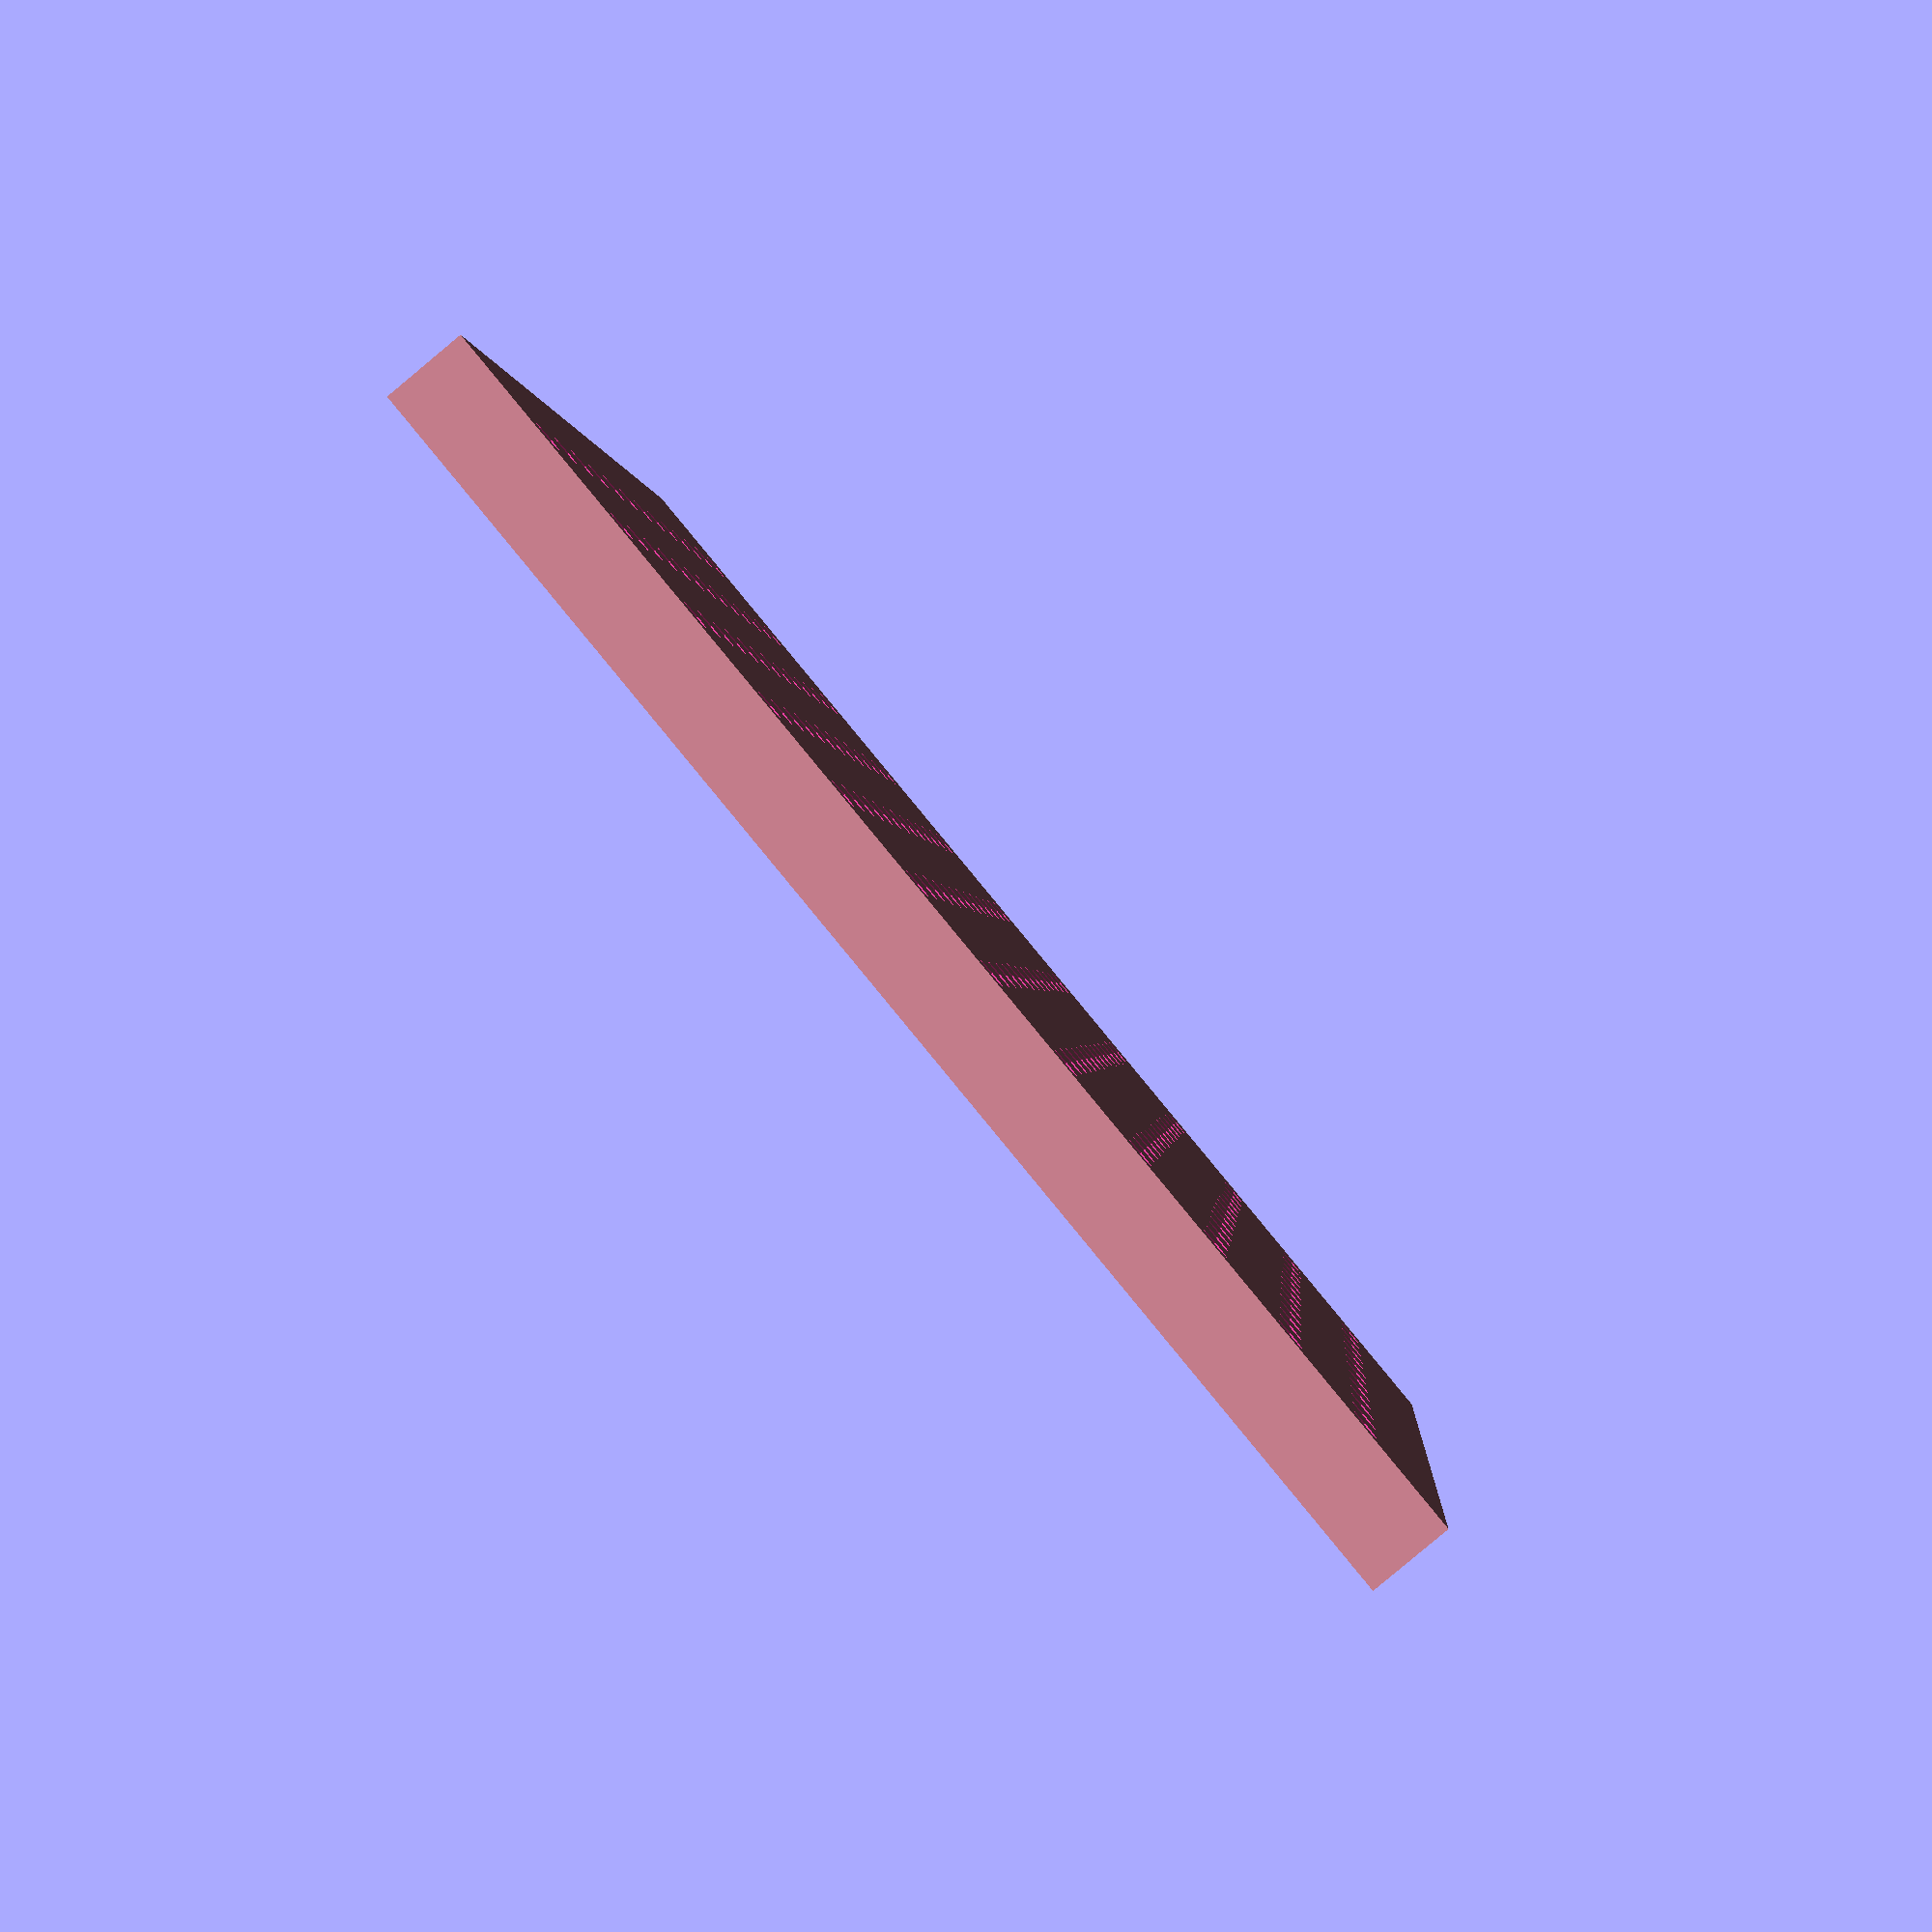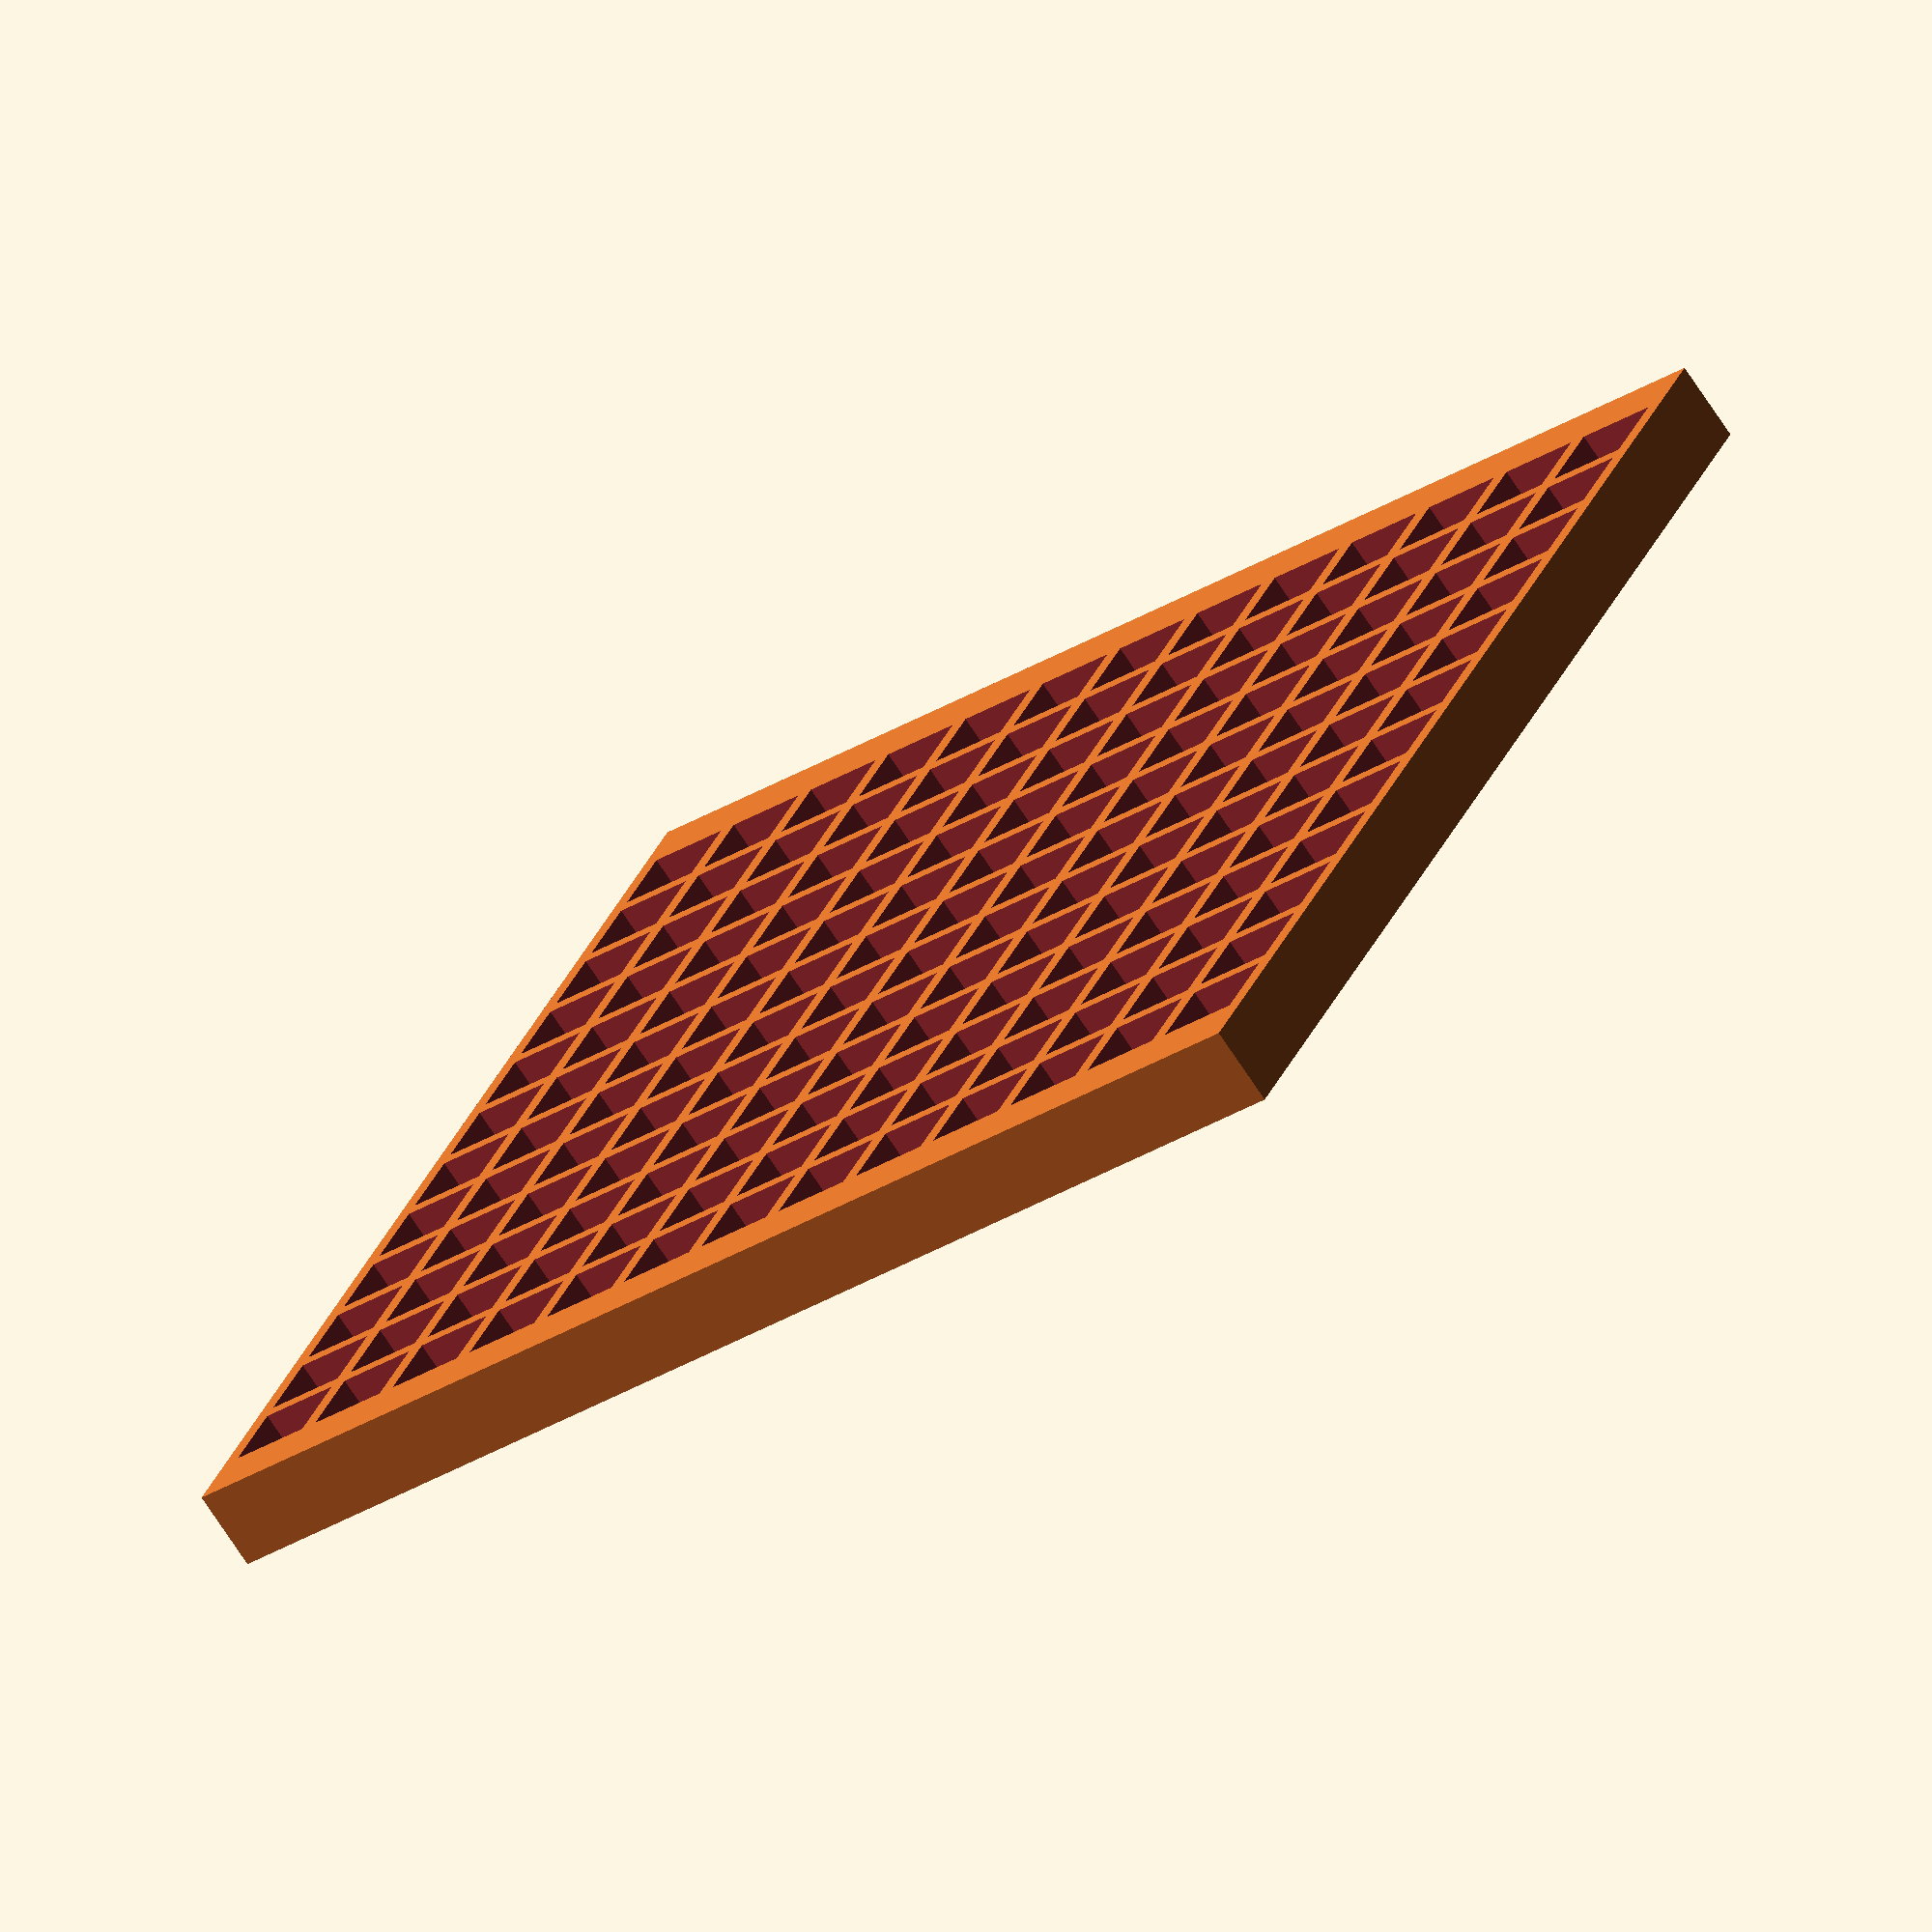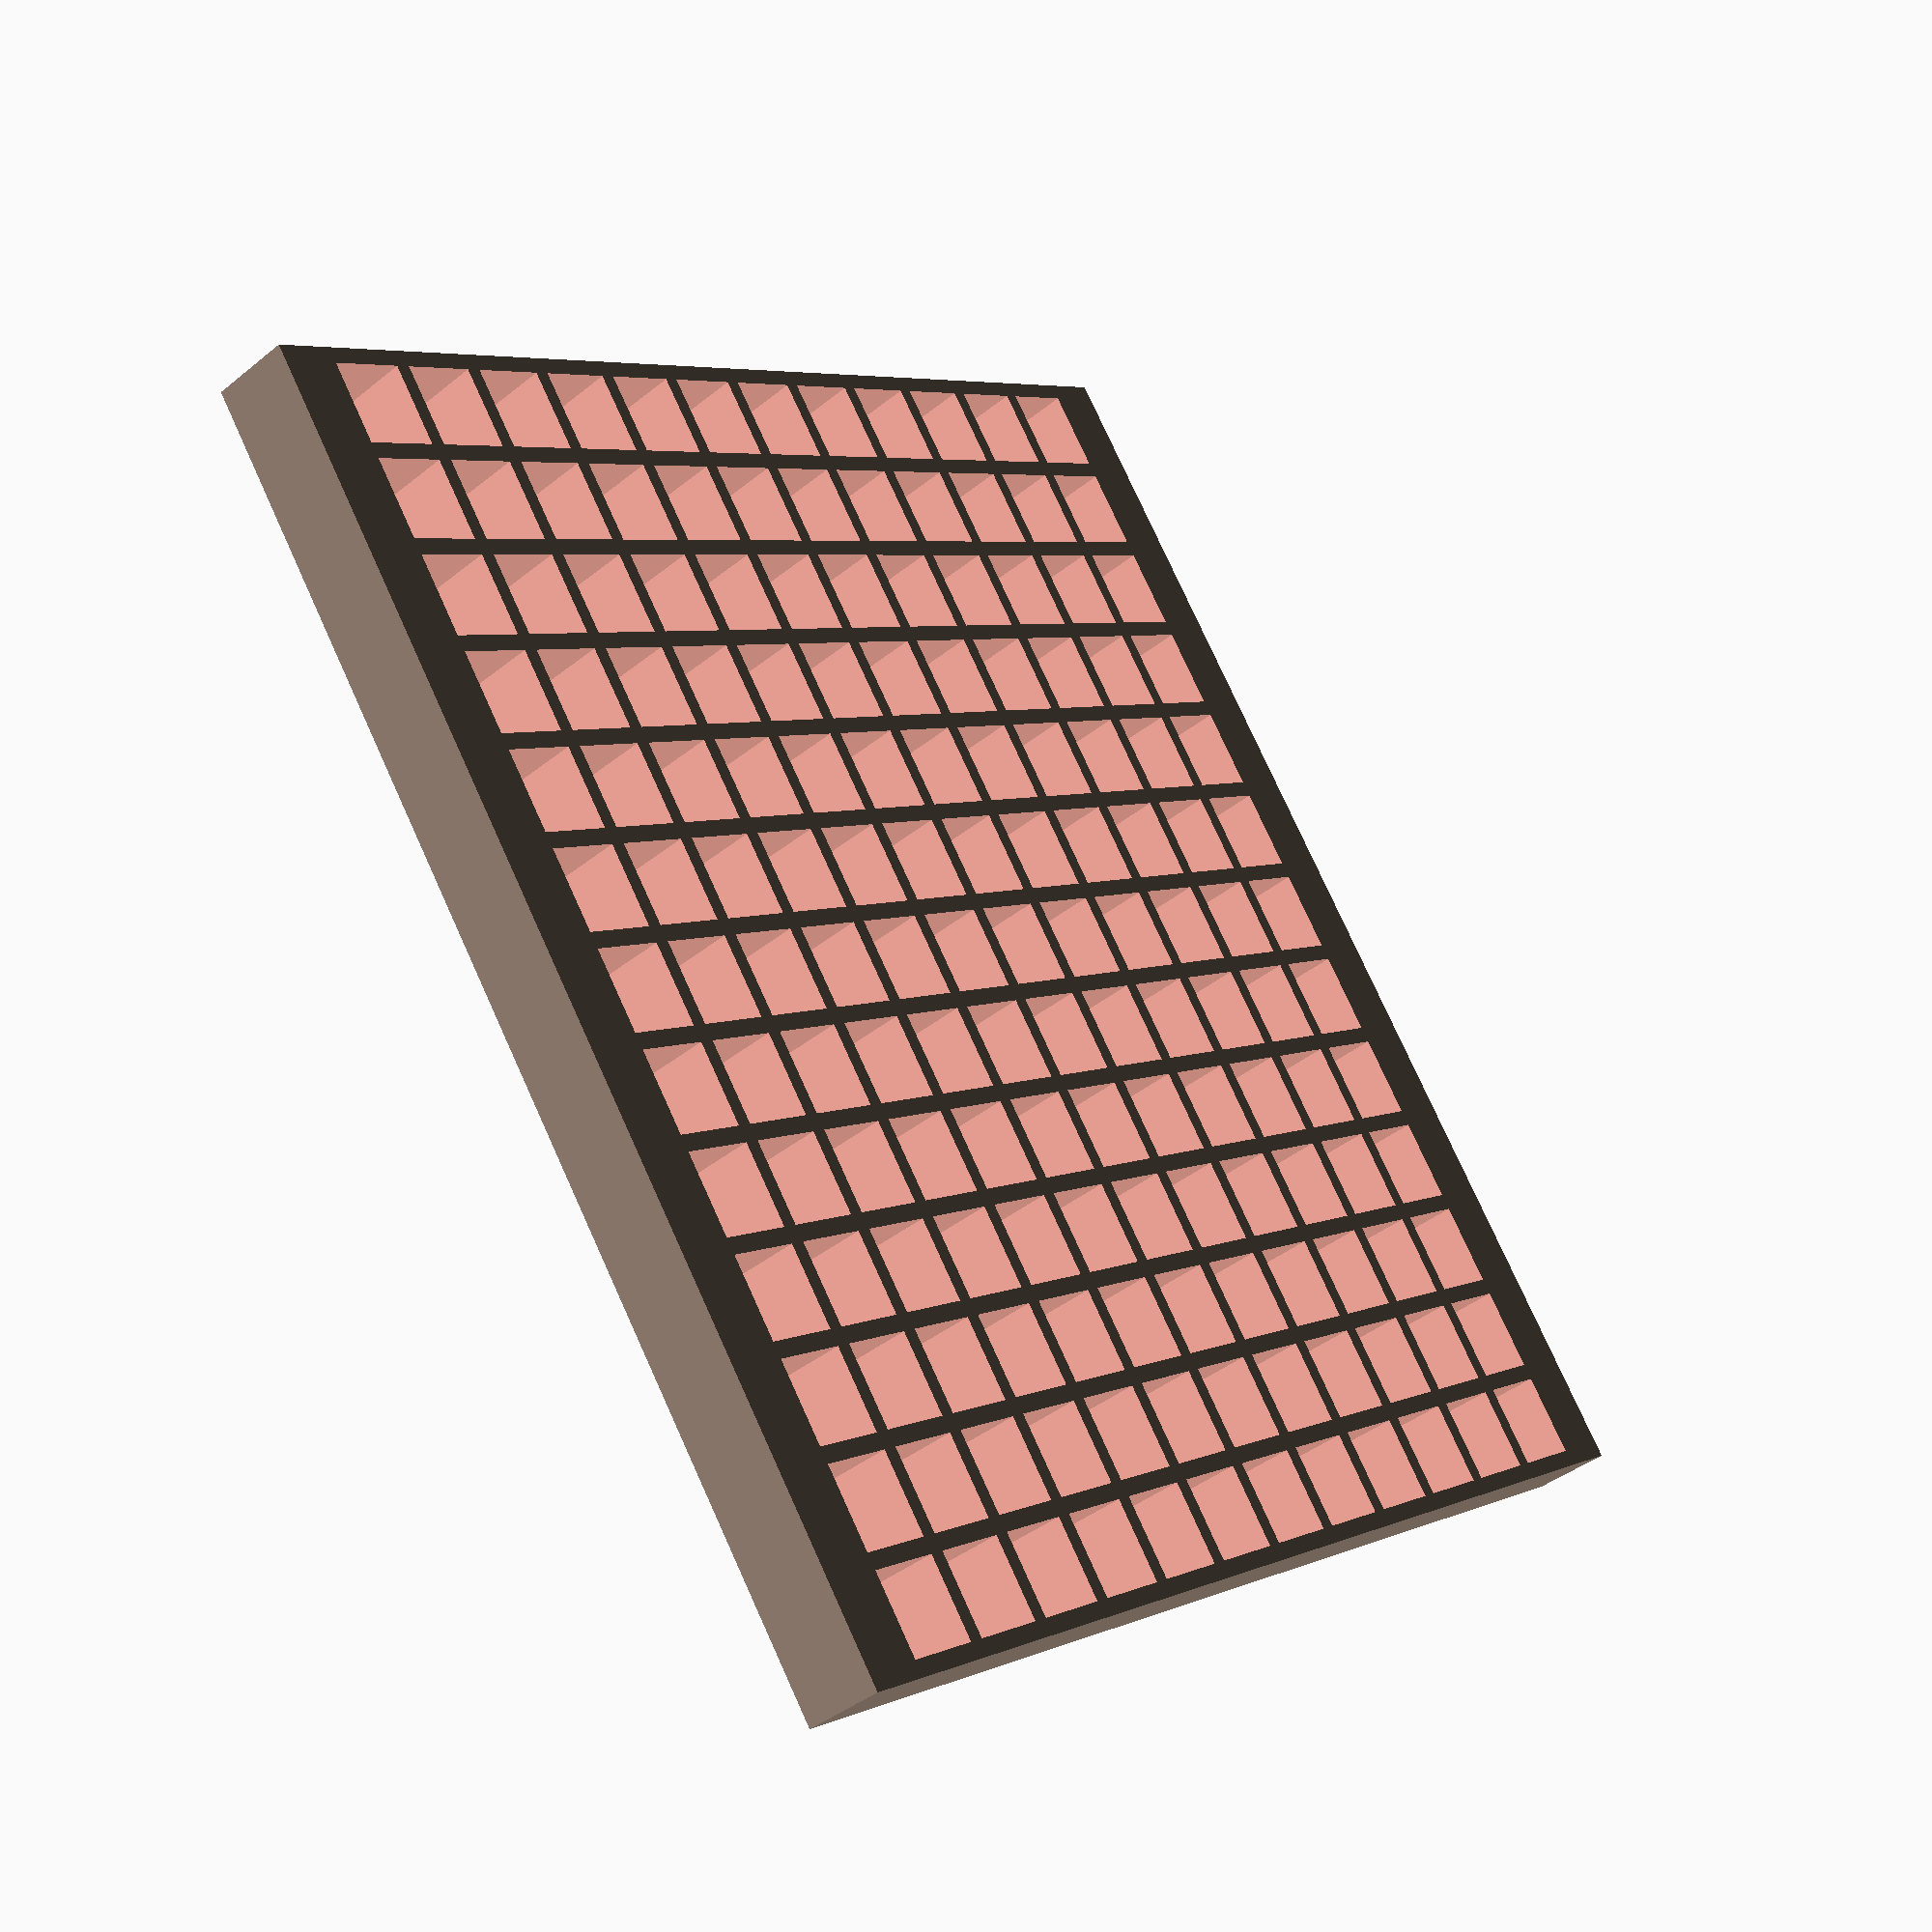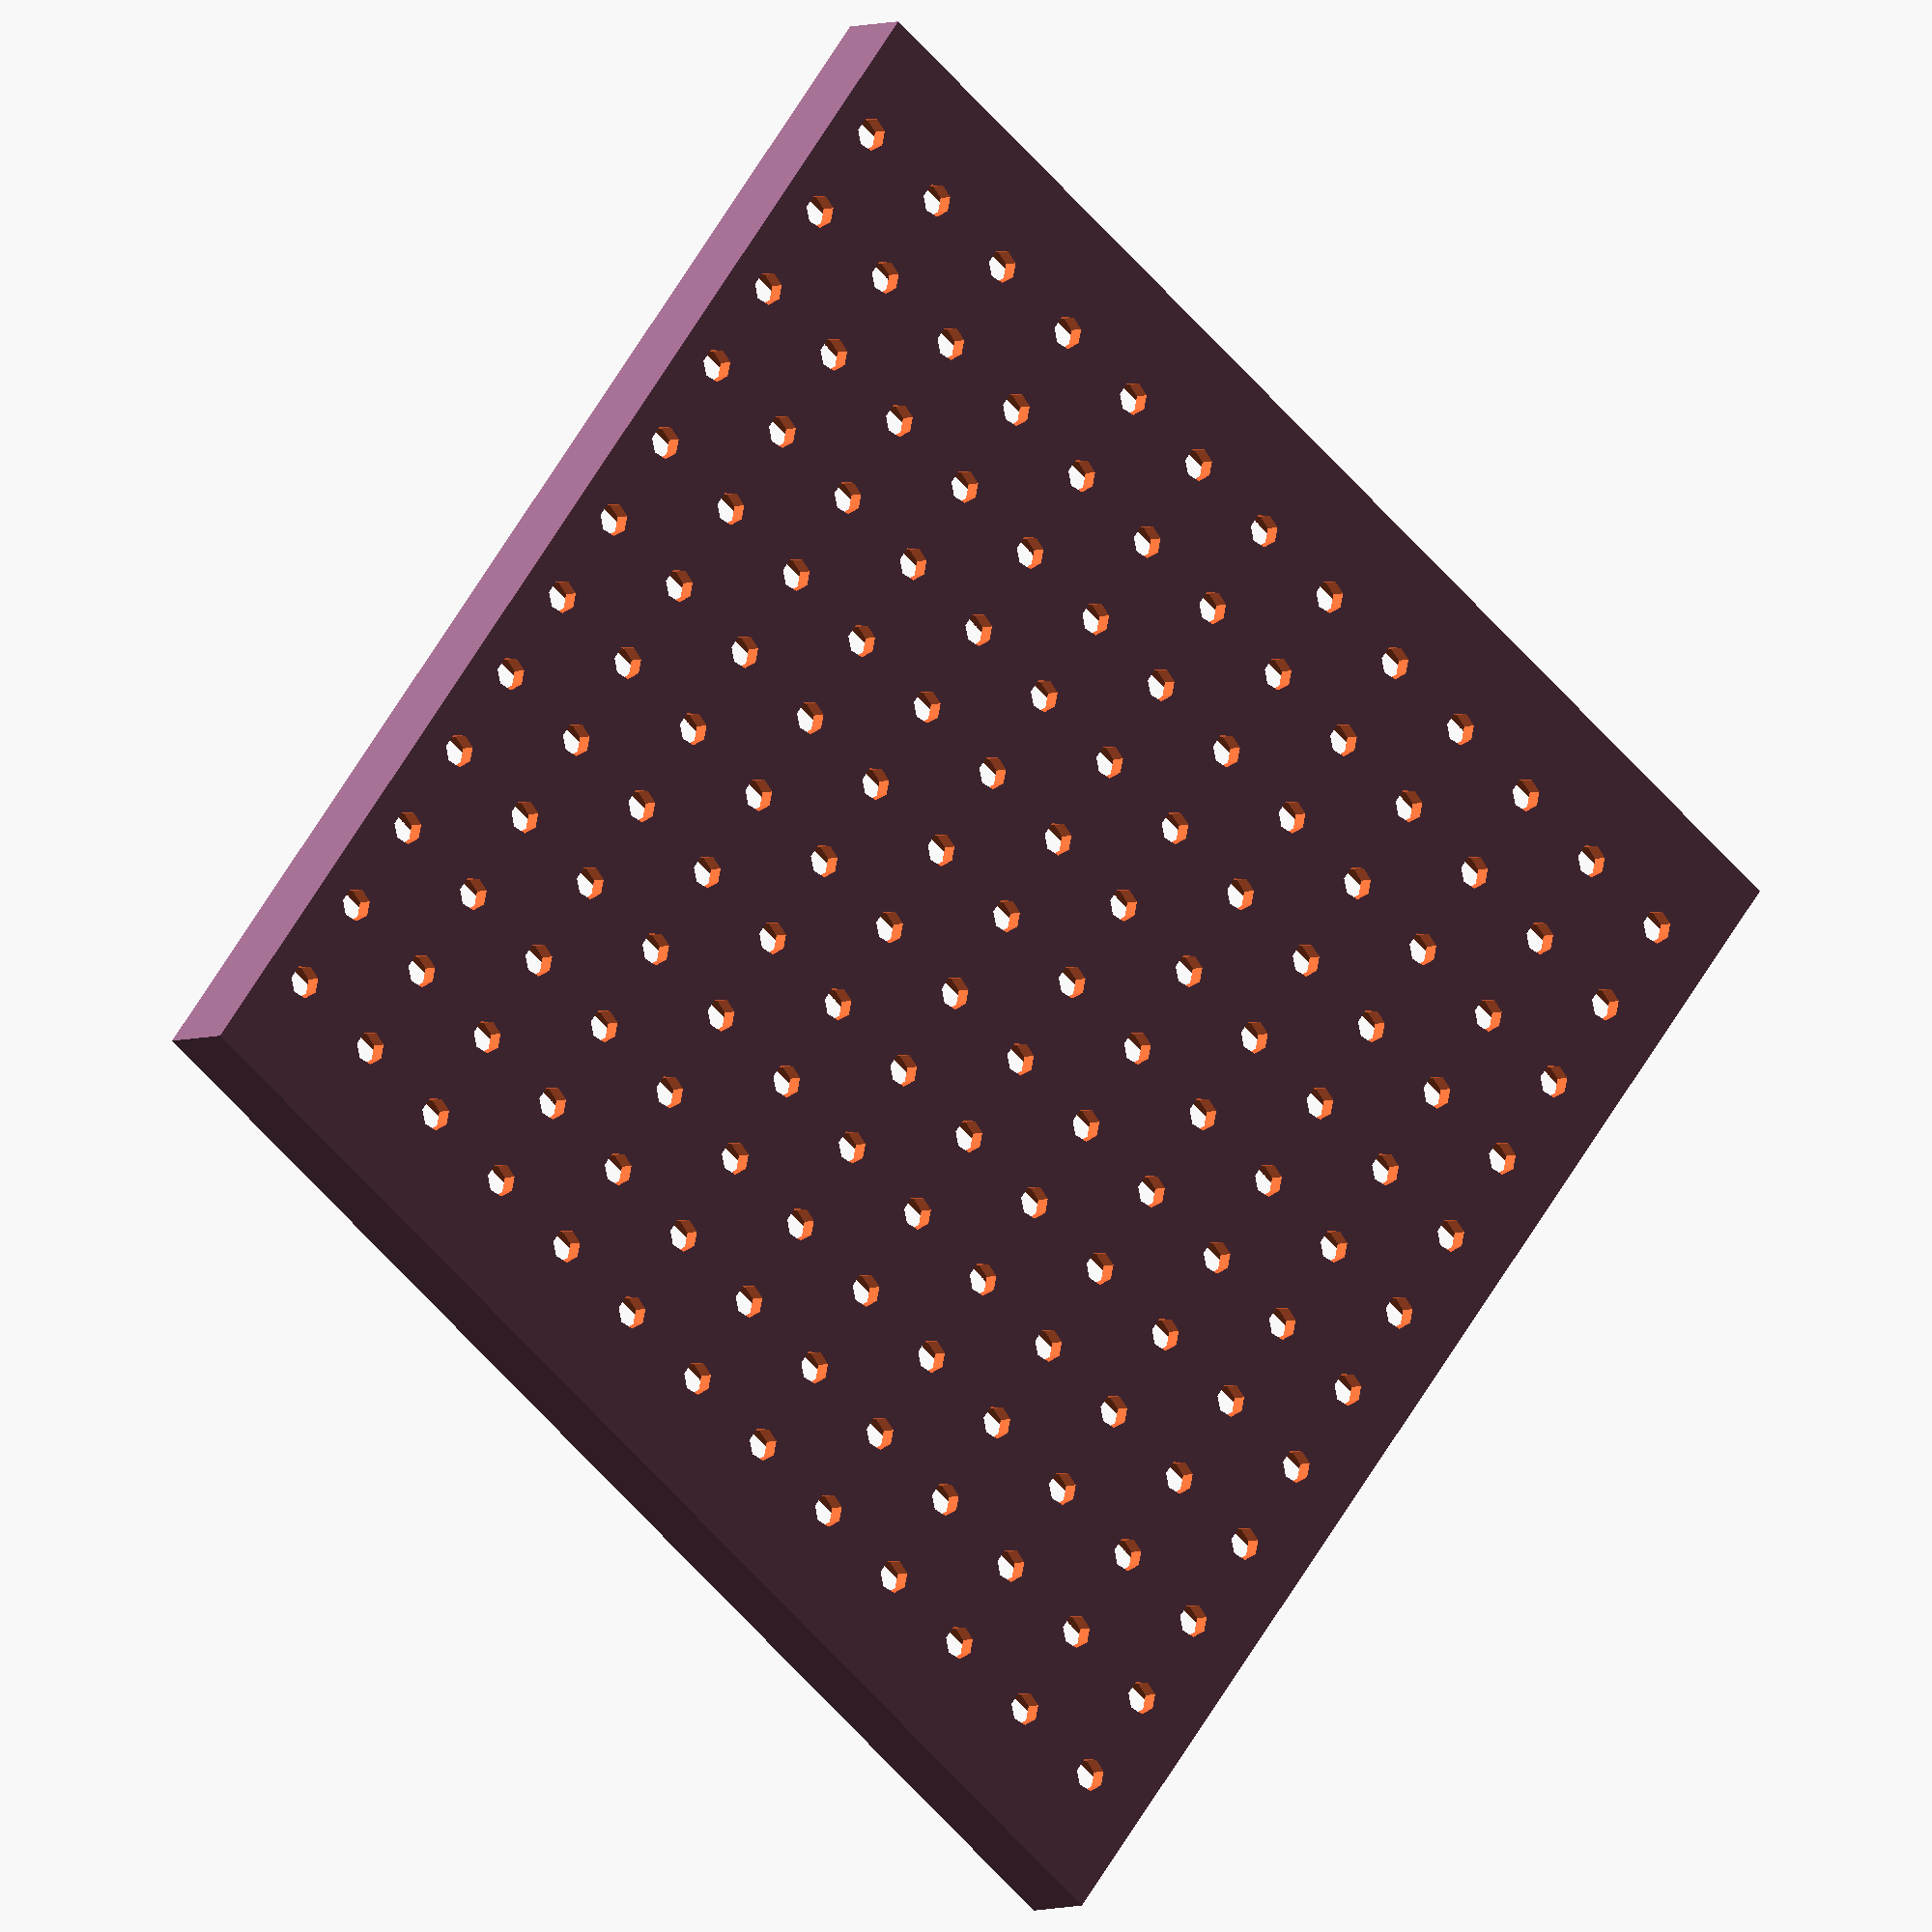
<openscad>
/* debug variables */
grafixComp=1; //mm ; add 1 millimeter

/* Variables */
absoluteLength=160; //mm
borderThickness=2; //mm
bottomThickness=2; //mm ; keep this. It's enougth
rCableHole=2; //mm
hCableHole=bottomThickness+grafixComp;
chamberElementsX=11+2; //letters in x direction + 1 second light on each side
chamberElementsY=10+2; //letters in y direction + 1 second light on each side
caseHight=10; //mm
/* should be higher due to see
the cubes over the case surface */
cubeHight=caseHight-bottomThickness+grafixComp;


chamberSize = ((absoluteLength - borderThickness) /
    (chamberElementsX)) - borderThickness;
echo("Cutout Cube Size:",chamberSize,"mm");

/* because elements in X & Y direction are not equal,
   all cutout cubes have to be shifted into the middle */
borderShiftY= (absoluteLength -
        ((chamberSize+borderThickness)
        *chamberElementsY) - borderThickness)/2;

echo("Shift in Y Direction: ",borderShiftY);


/* Model: case which should hold leds in chambers */
difference() {
    #cube([absoluteLength,absoluteLength,caseHight]);
    translate([0,borderShiftY,0]){
    for(x=[0:chamberElementsX-1],
        y=[0:chamberElementsY-1]){
        translate([(x*(chamberSize+borderThickness)),
            (y*(chamberSize+borderThickness))]){
            /* cutout cubes */
            translate([borderThickness,borderThickness,bottomThickness])
            cube([chamberSize,
                chamberSize,
                cubeHight]);

            /* cable holes */
            translate([chamberSize/3+borderThickness,
            chamberSize/2+borderThickness,bottomThickness/2])
            cylinder(r=rCableHole, h=hCableHole, center=true);
        }
    }
    }
}

//module wordPlate(){
//plateShift = absoluteLength - (absoluteLength-(borderThickness/2));
//translate([/*absoluteLength+10*/-plateShift,-plateShift,10])
//cube([absoluteLength+borderThickness,absoluteLength+borderThickness,borderThickness]);
//}

/* #wordPlate(); */

</openscad>
<views>
elev=85.9 azim=263.9 roll=129.8 proj=p view=wireframe
elev=72.1 azim=204.6 roll=33.3 proj=o view=wireframe
elev=40.7 azim=234.1 roll=314.6 proj=p view=solid
elev=4.2 azim=141.8 roll=145.0 proj=o view=wireframe
</views>
